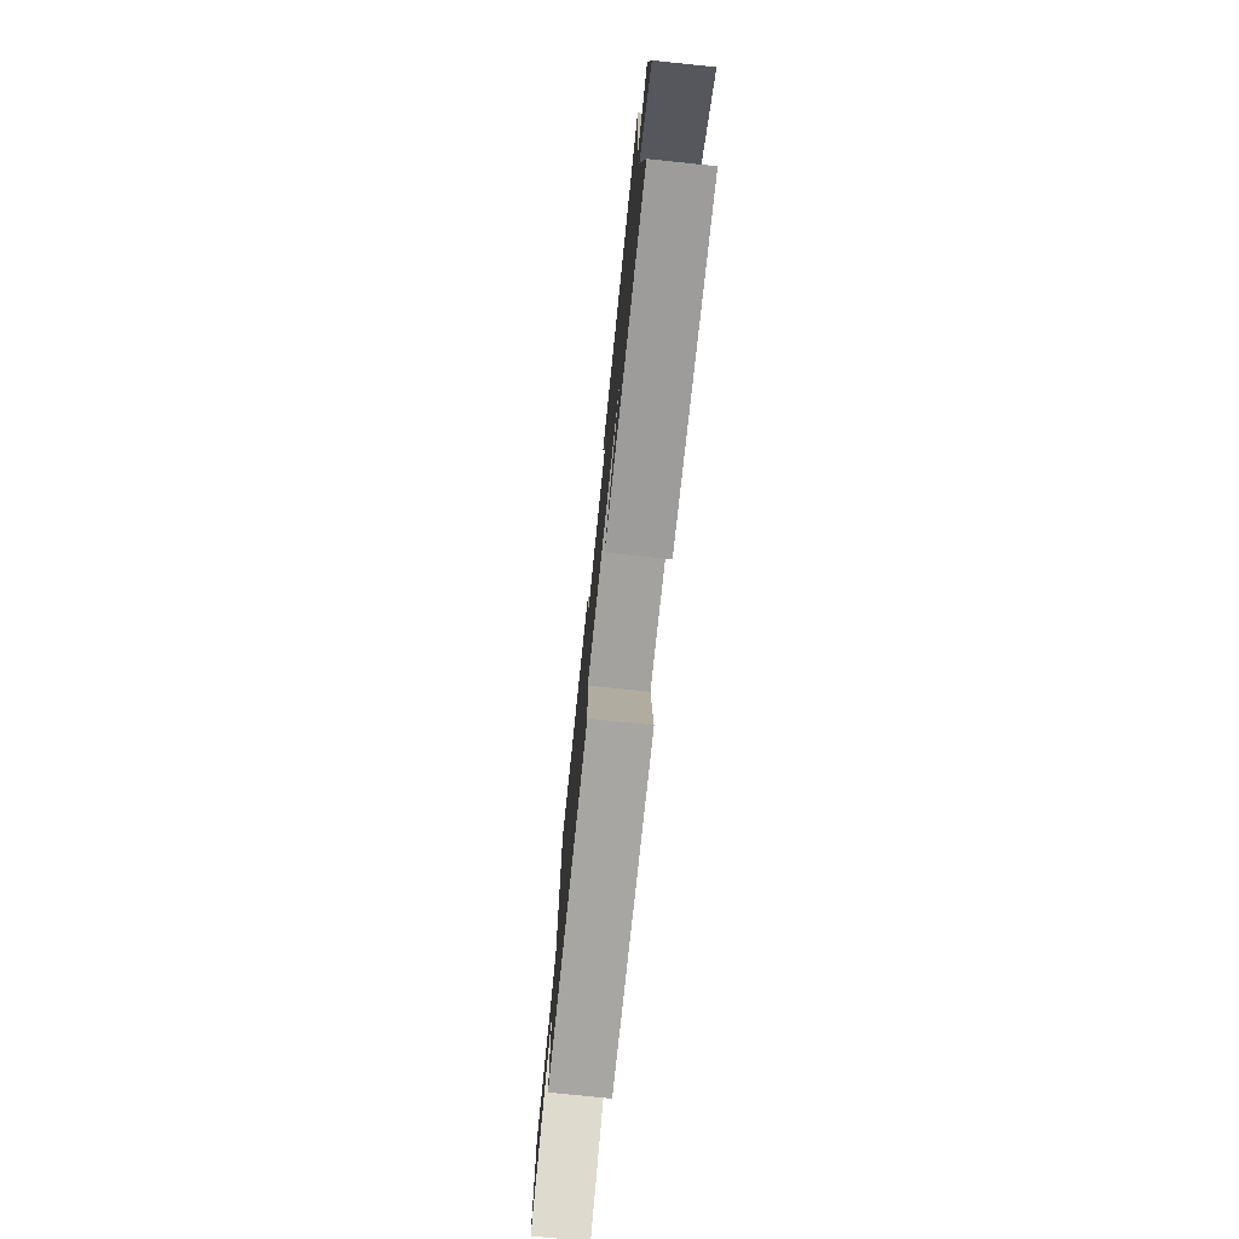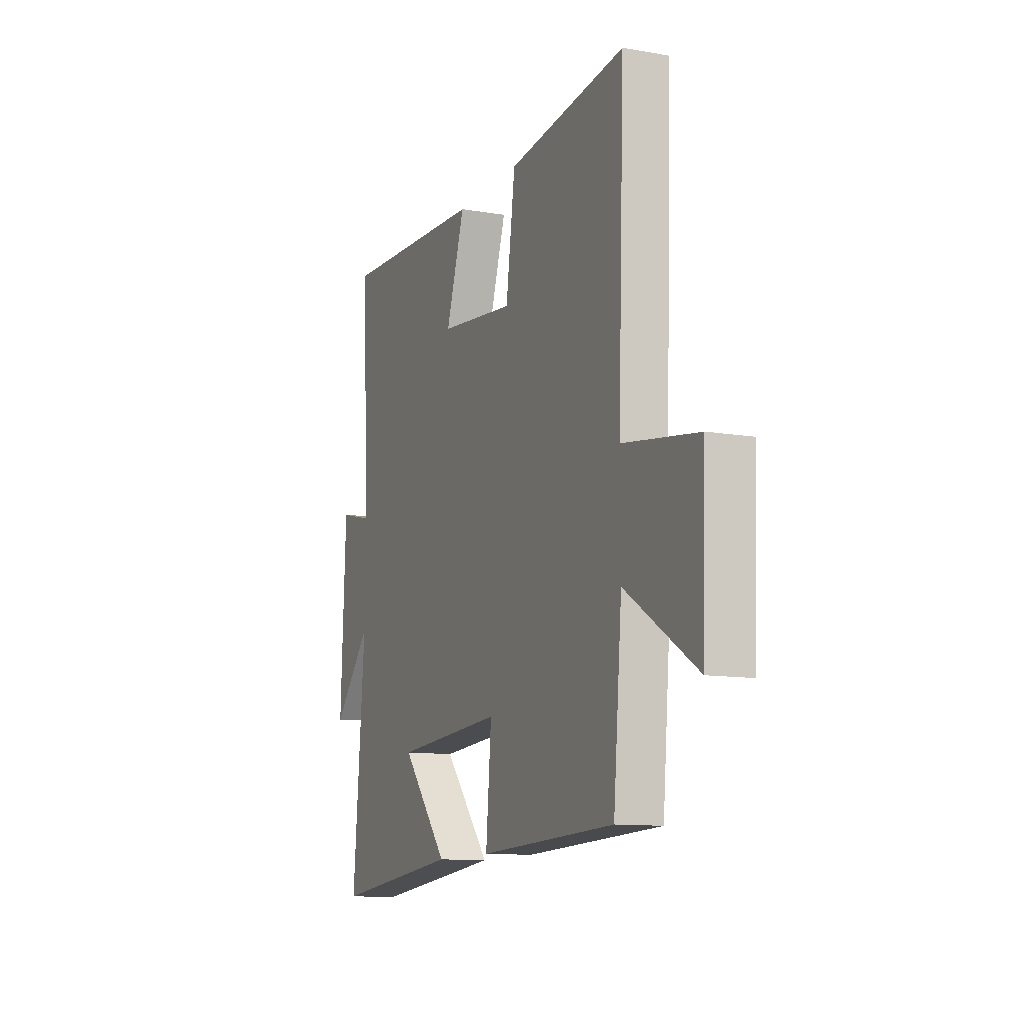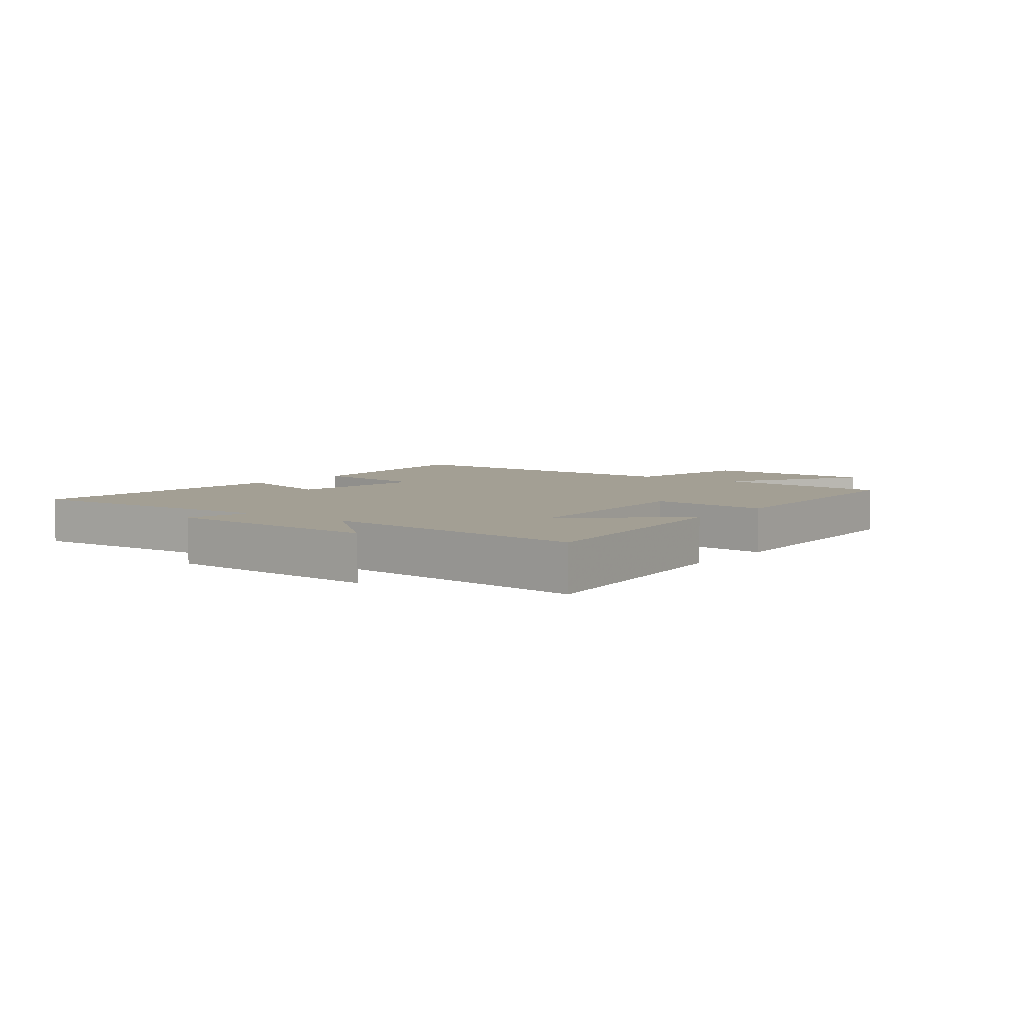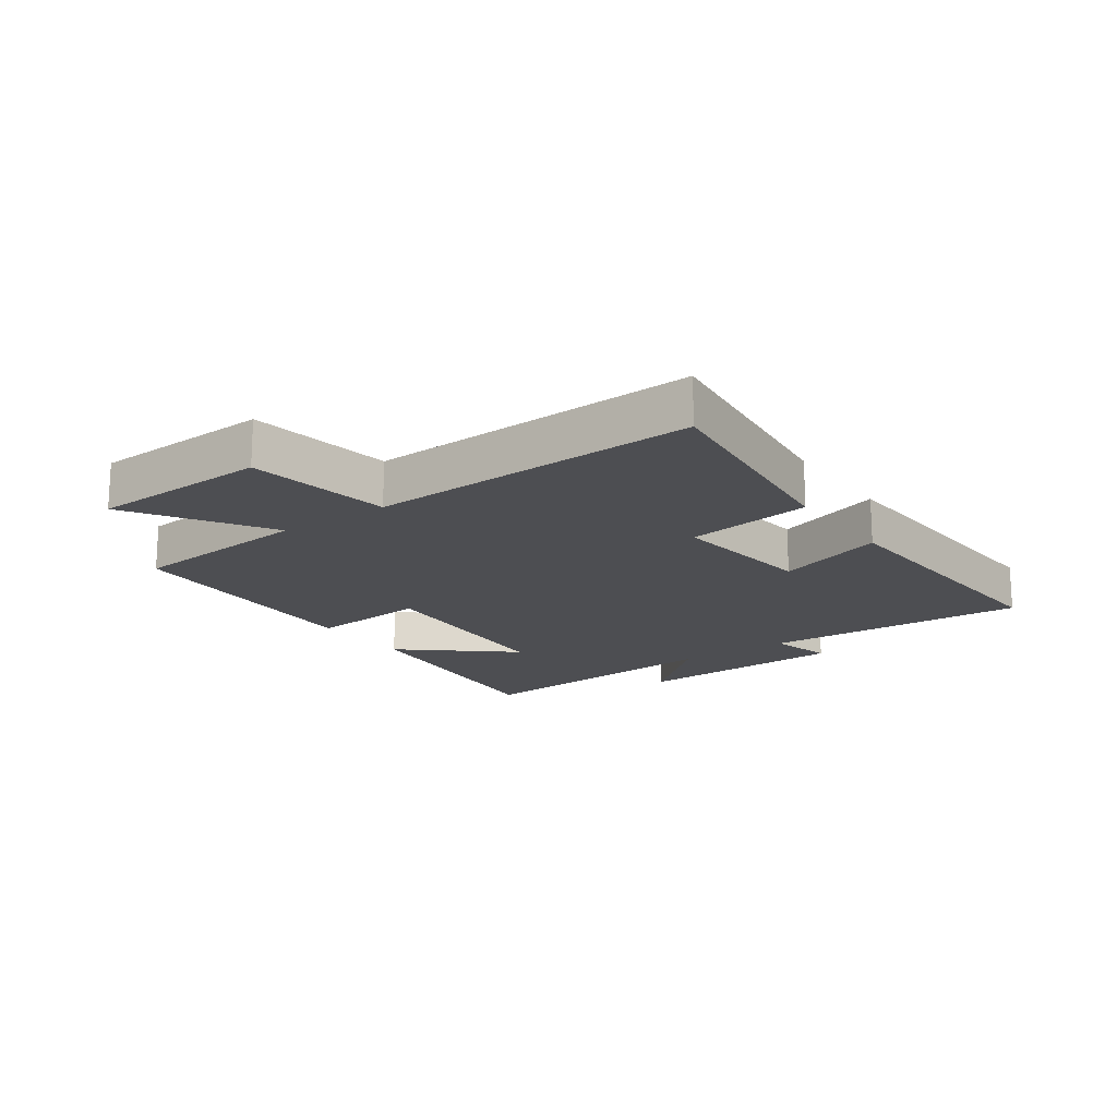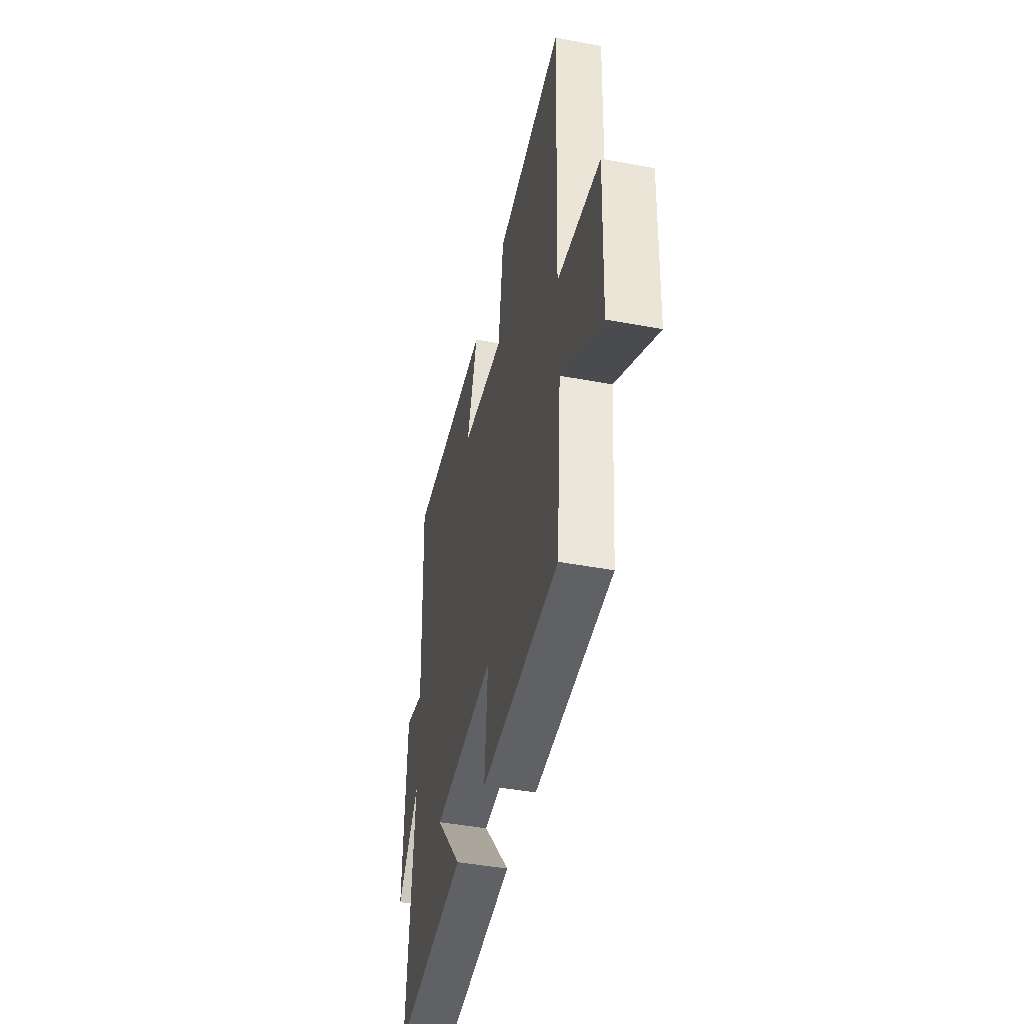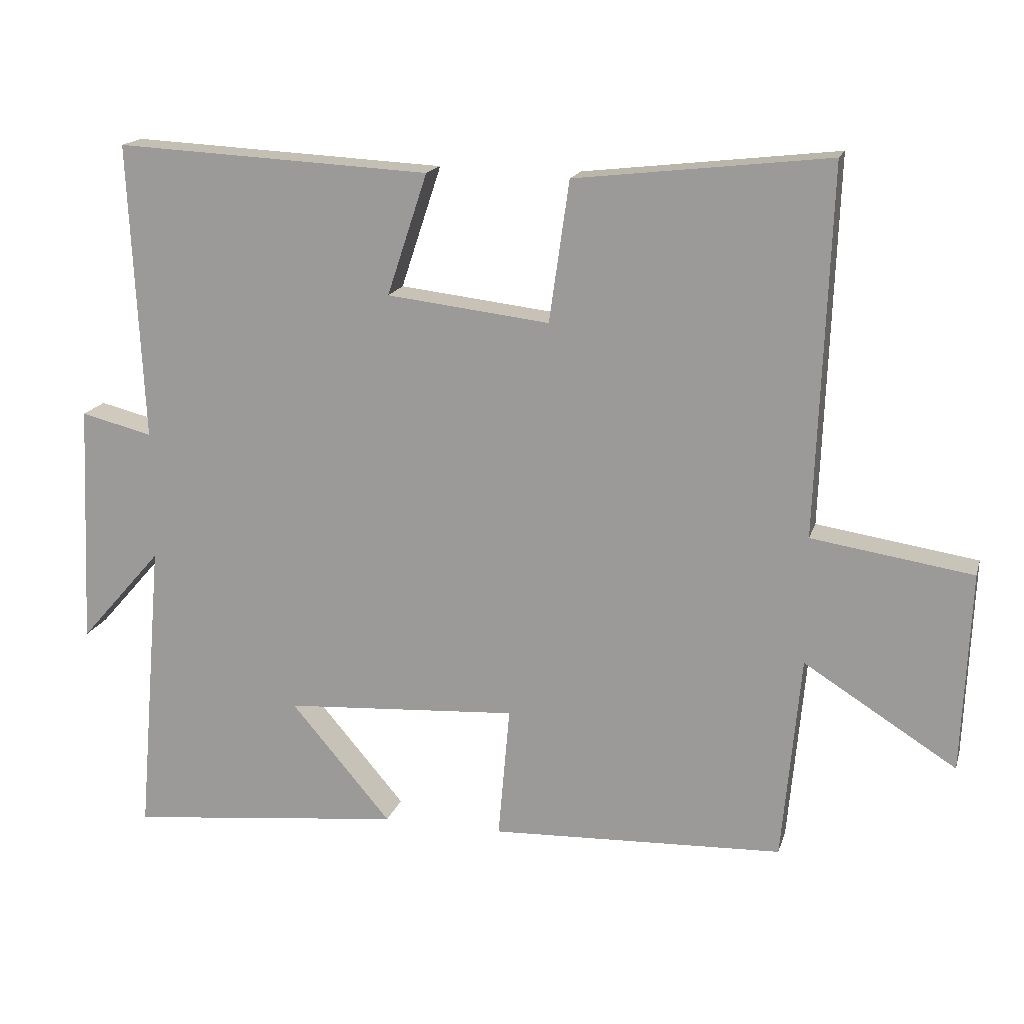
<metadata>
{"format":"obj","ext":"obj","renderer":"f3d","projection":"perspective","resolution":1024,"background":"white","views":[{"elev":-76.3,"azim":84.1,"up":"+Z"},{"elev":-11.4,"azim":-112.8,"up":"+Z"},{"elev":5.4,"azim":127.0,"up":"+Y"},{"elev":-17.1,"azim":-54.6,"up":"+Y"},{"elev":-44.0,"azim":-102.4,"up":"+Z"},{"elev":16.7,"azim":-165.3,"up":"+Z"}]}
</metadata>
<code>
v 0.521 0.07 0.524
v 0.5 0.07 0.089
v 0.605 0.07 0.115
v 0.621 0.07 -0.241
v 0.5 0.07 -0.103
v 0.538 0.07 -0.543
v 0.133 0.07 -0.5
v 0.28 0.07 -0.327
v -0.062 0.07 -0.305
v -0.045 0.07 -0.5
v -0.473 0.07 -0.483
v -0.5 0.07 -0.183
v -0.723 0.07 -0.323
v -0.735 0.07 -0.031
v -0.5 0.07 0.005
v -0.52 0.07 0.542
v -0.149 0.07 0.5
v -0.12 0.07 0.294
v 0.118 0.07 0.322
v 0.059 0.07 0.5
v 0.521 0 0.524
v 0.5 0 0.089
v 0.605 0 0.115
v 0.621 0 -0.241
v 0.5 0 -0.103
v 0.538 0 -0.543
v 0.133 0 -0.5
v 0.28 0 -0.327
v -0.062 0 -0.305
v -0.045 0 -0.5
v -0.473 0 -0.483
v -0.5 0 -0.183
v -0.723 0 -0.323
v -0.735 0 -0.031
v -0.5 0 0.005
v -0.52 0 0.542
v -0.149 0 0.5
v -0.12 0 0.294
v 0.118 0 0.322
v 0.059 0 0.5
f 19 20 1 2
f 18 19 2
f 15 16 17 18
f 15 18 2
f 12 13 14 15
f 11 12 15
f 10 11 15
f 9 10 15
f 8 9 15 2
f 5 6 7 8
f 5 8 2 3
f 3 4 5
f 22 21 40 39
f 22 39 38
f 38 37 36 35
f 22 38 35
f 35 34 33 32
f 35 32 31
f 35 31 30
f 35 30 29
f 22 35 29 28
f 28 27 26 25
f 23 22 28 25
f 25 24 23
f 1 21 22 2
f 2 22 23 3
f 3 23 24 4
f 4 24 25 5
f 5 25 26 6
f 6 26 27 7
f 7 27 28 8
f 8 28 29 9
f 9 29 30 10
f 10 30 31 11
f 11 31 32 12
f 12 32 33 13
f 13 33 34 14
f 14 34 35 15
f 15 35 36 16
f 16 36 37 17
f 17 37 38 18
f 18 38 39 19
f 19 39 40 20
f 20 40 21 1

</code>
